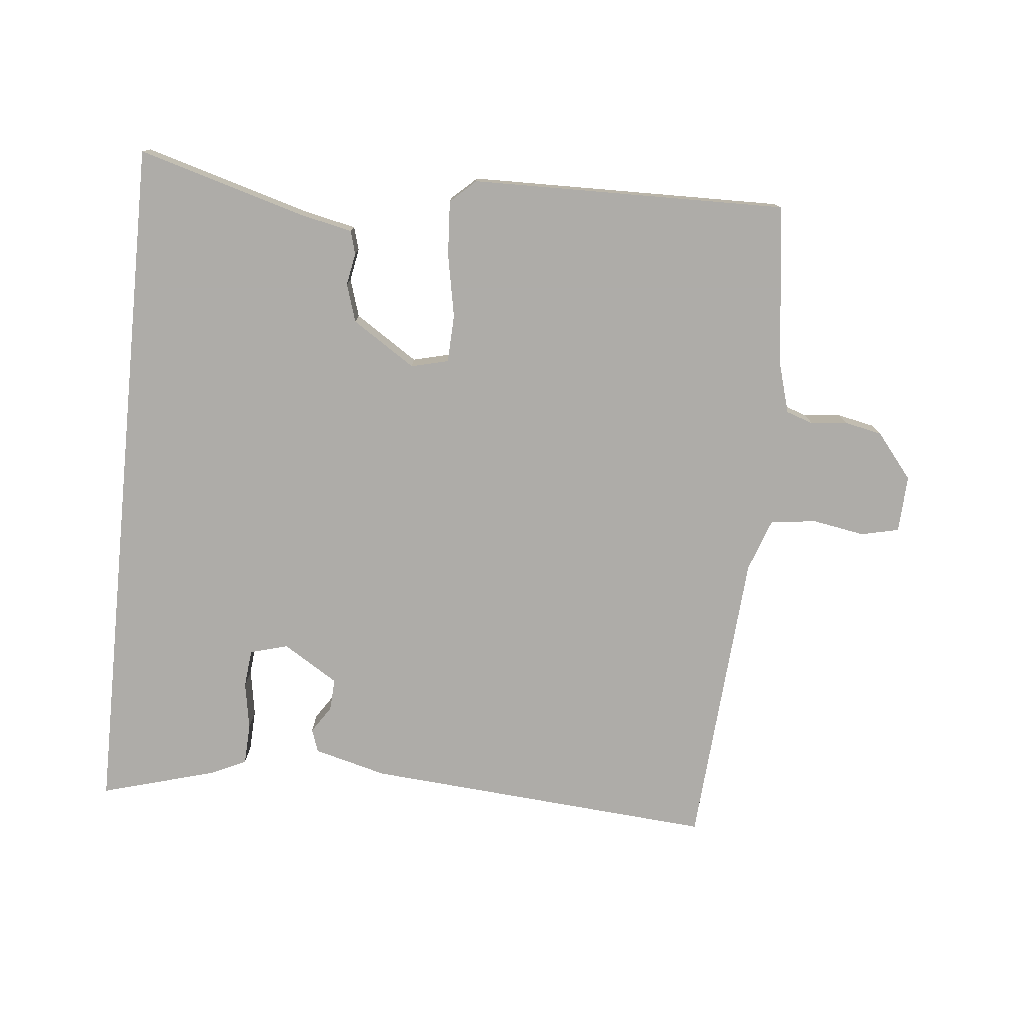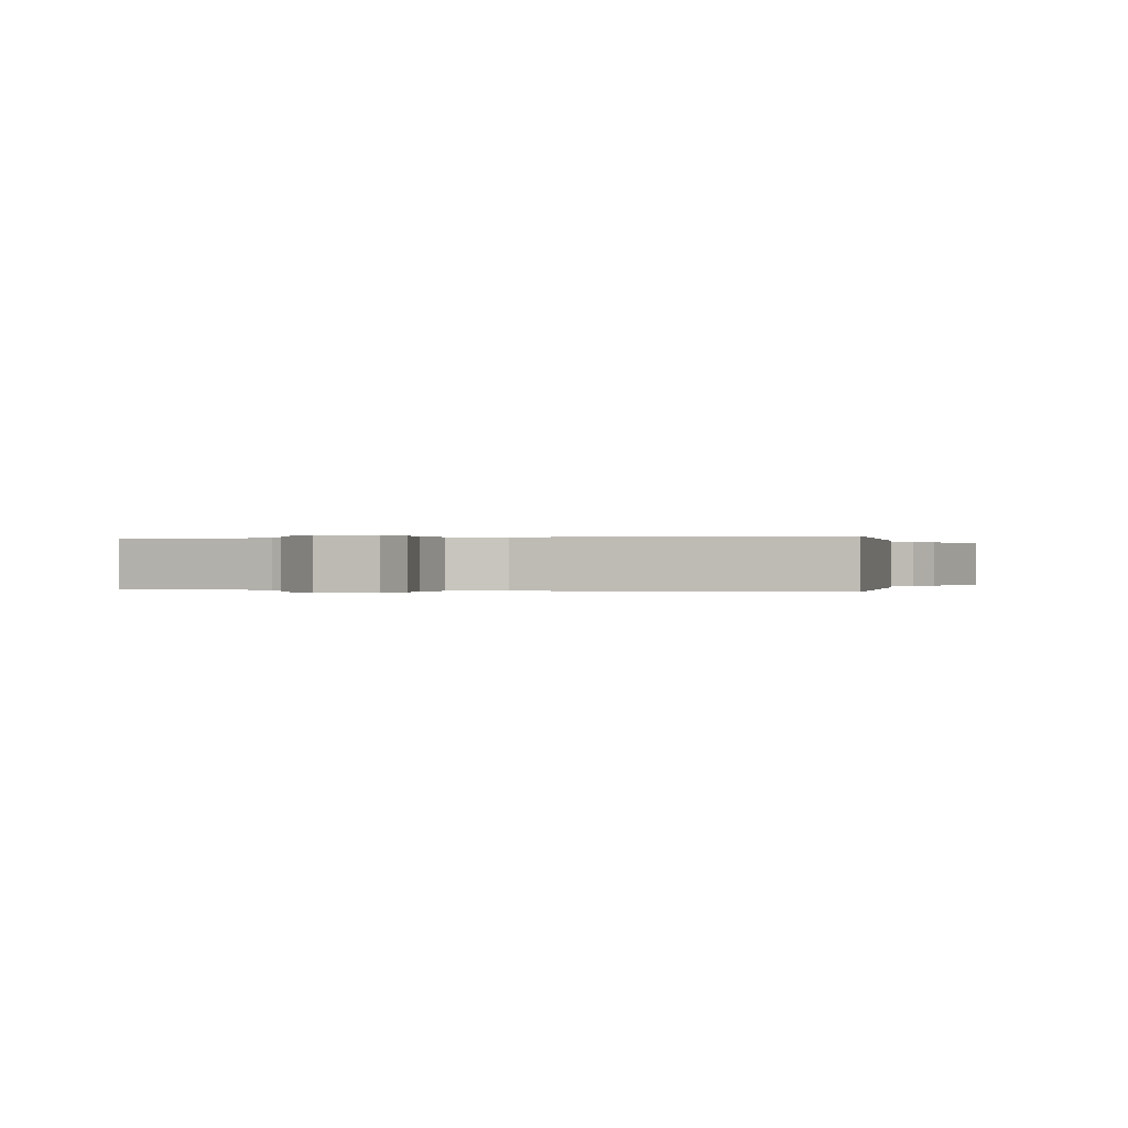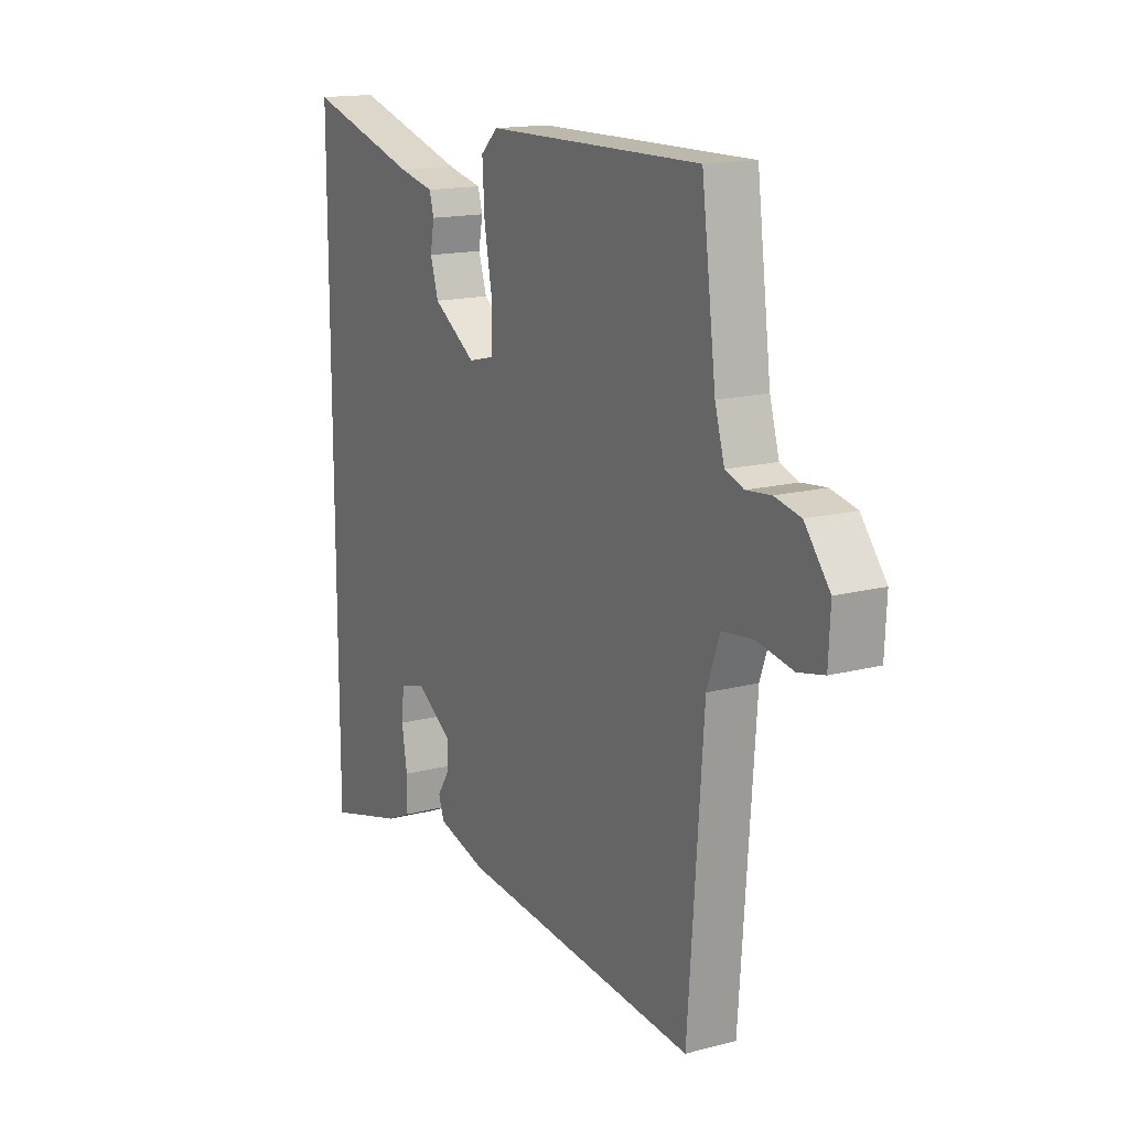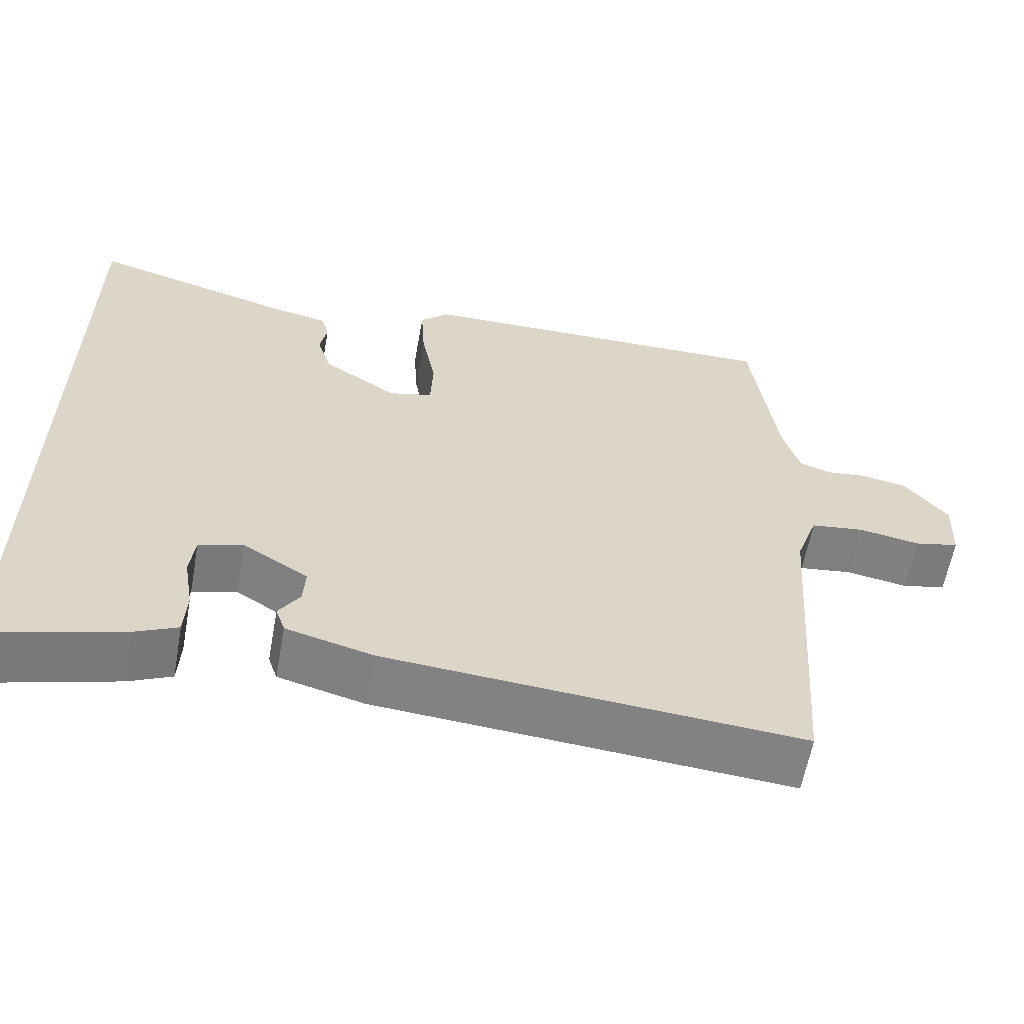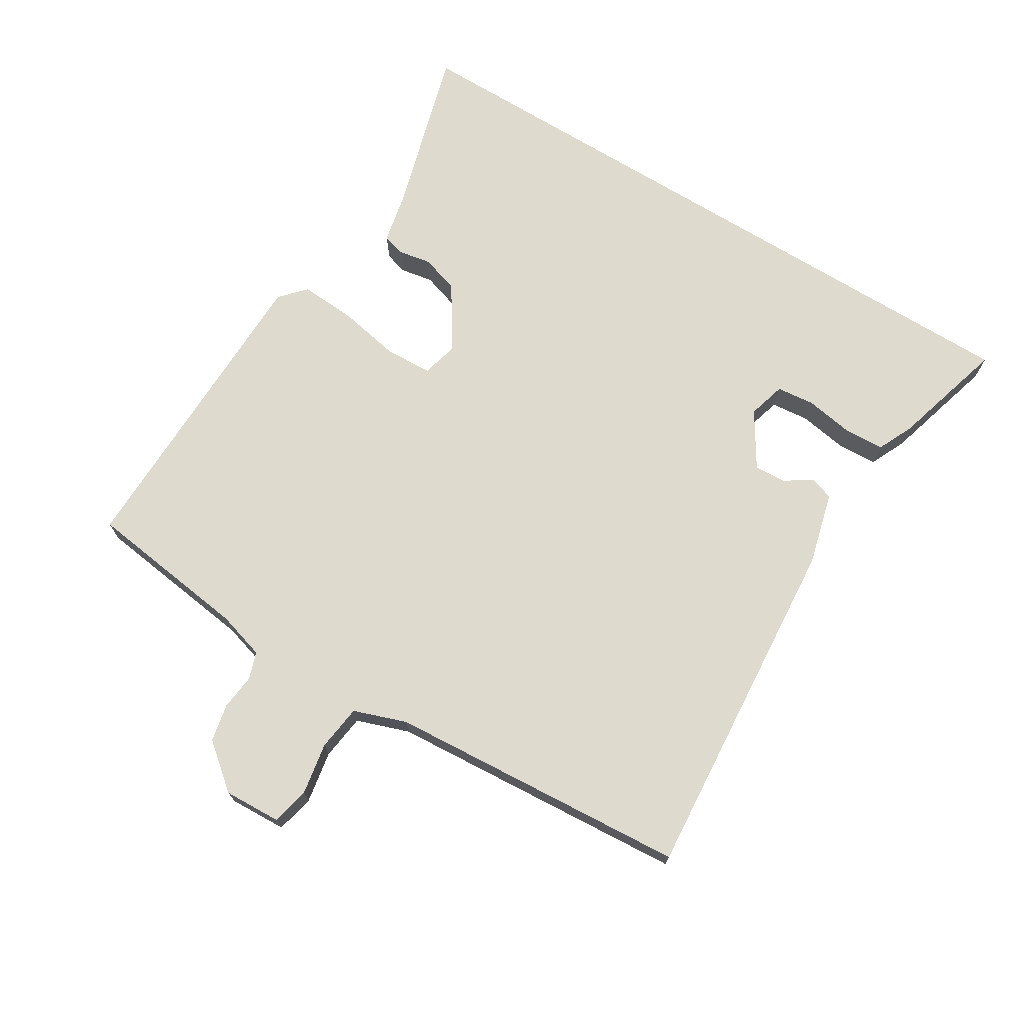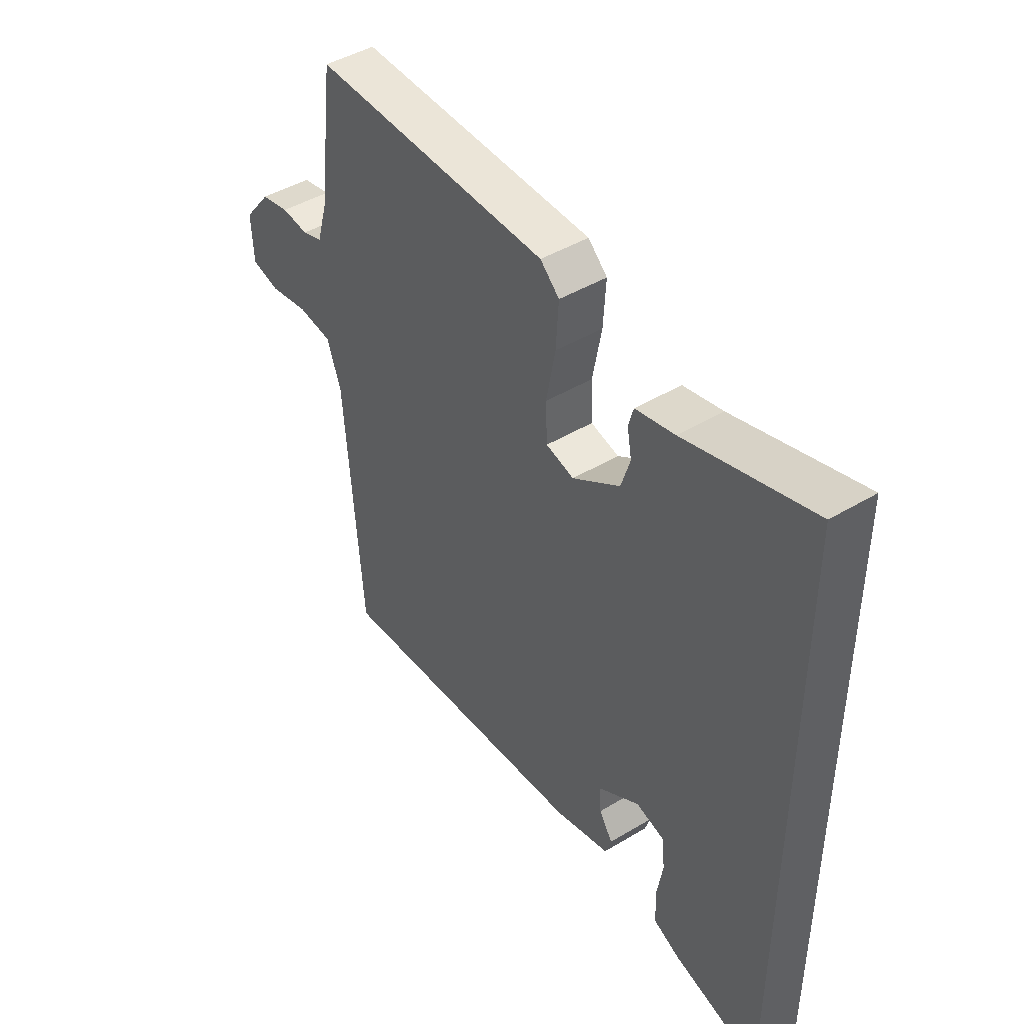
<metadata>
{"format":"obj","ext":"obj","renderer":"f3d","projection":"perspective","resolution":1024,"background":"white","views":[{"elev":-77.0,"azim":-5.7,"up":"+Y"},{"elev":-0.0,"azim":107.2,"up":"+Y"},{"elev":15.7,"azim":61.3,"up":"+Z"},{"elev":-60.5,"azim":-10.2,"up":"+Z"},{"elev":71.3,"azim":121.6,"up":"+Y"},{"elev":44.9,"azim":-124.9,"up":"+Z"}]}
</metadata>
<code>
v -0.5 0.07 -0.528
v -0.5 0.07 0.528
v -0.247 0.07 0.455
v -0.169 0.07 0.438
v -0.159 0.07 0.403
v -0.168 0.07 0.354
v -0.15 0.07 0.297
v -0.055 0.07 0.235
v 0.001 0.07 0.249
v 0.004 0.07 0.321
v -0.014 0.07 0.416
v -0.019 0.07 0.499
v 0.019 0.07 0.534
v 0.495 0.07 0.541
v 0.527 0.07 0.293
v 0.548 0.07 0.221
v 0.589 0.07 0.207
v 0.643 0.07 0.213
v 0.7 0.07 0.201
v 0.755 0.07 0.133
v 0.751 0.07 0.047
v 0.694 0.07 0.034
v 0.615 0.07 0.048
v 0.546 0.07 0.039
v 0.518 0.07 -0.04
v 0.485 0.07 -0.494
v -0.044 0.07 -0.452
v -0.154 0.07 -0.423
v -0.166 0.07 -0.388
v -0.139 0.07 -0.347
v -0.136 0.07 -0.299
v -0.219 0.07 -0.247
v -0.276 0.07 -0.263
v -0.282 0.07 -0.32
v -0.27 0.07 -0.392
v -0.273 0.07 -0.454
v -0.327 0.07 -0.479
v -0.5 0 -0.528
v -0.5 0 0.528
v -0.247 0 0.455
v -0.169 0 0.438
v -0.159 0 0.403
v -0.168 0 0.354
v -0.15 0 0.297
v -0.055 0 0.235
v 0.001 0 0.249
v 0.004 0 0.321
v -0.014 0 0.416
v -0.019 0 0.499
v 0.019 0 0.534
v 0.495 0 0.541
v 0.527 0 0.293
v 0.548 0 0.221
v 0.589 0 0.207
v 0.643 0 0.213
v 0.7 0 0.201
v 0.755 0 0.133
v 0.751 0 0.047
v 0.694 0 0.034
v 0.615 0 0.048
v 0.546 0 0.039
v 0.518 0 -0.04
v 0.485 0 -0.494
v -0.044 0 -0.452
v -0.154 0 -0.423
v -0.166 0 -0.388
v -0.139 0 -0.347
v -0.136 0 -0.299
v -0.219 0 -0.247
v -0.276 0 -0.263
v -0.282 0 -0.32
v -0.27 0 -0.392
v -0.273 0 -0.454
v -0.327 0 -0.479
f 37 1 2
f 36 37 2
f 35 36 2
f 34 35 2
f 33 34 2 3
f 32 33 3 4
f 28 29 30
f 27 28 30
f 26 27 30
f 25 26 30
f 24 25 30 31
f 21 22 23
f 20 21 23
f 19 20 23
f 18 19 23
f 17 18 23
f 16 17 23 24
f 24 31 32
f 16 24 32
f 15 16 32
f 13 14 15
f 12 13 15
f 11 12 15
f 10 11 15
f 4 5 6
f 32 4 6
f 32 6 7
f 9 10 15
f 8 9 15 32
f 7 8 32
f 39 38 74
f 39 74 73
f 39 73 72
f 39 72 71
f 40 39 71 70
f 41 40 70 69
f 67 66 65
f 67 65 64
f 67 64 63
f 67 63 62
f 68 67 62 61
f 60 59 58
f 60 58 57
f 60 57 56
f 60 56 55
f 60 55 54
f 61 60 54 53
f 69 68 61
f 69 61 53
f 69 53 52
f 52 51 50
f 52 50 49
f 52 49 48
f 52 48 47
f 43 42 41
f 43 41 69
f 44 43 69
f 52 47 46
f 69 52 46 45
f 69 45 44
f 1 38 39 2
f 2 39 40 3
f 3 40 41 4
f 4 41 42 5
f 5 42 43 6
f 6 43 44 7
f 7 44 45 8
f 8 45 46 9
f 9 46 47 10
f 10 47 48 11
f 11 48 49 12
f 12 49 50 13
f 13 50 51 14
f 14 51 52 15
f 15 52 53 16
f 16 53 54 17
f 17 54 55 18
f 18 55 56 19
f 19 56 57 20
f 20 57 58 21
f 21 58 59 22
f 22 59 60 23
f 23 60 61 24
f 24 61 62 25
f 25 62 63 26
f 26 63 64 27
f 27 64 65 28
f 28 65 66 29
f 29 66 67 30
f 30 67 68 31
f 31 68 69 32
f 32 69 70 33
f 33 70 71 34
f 34 71 72 35
f 35 72 73 36
f 36 73 74 37
f 37 74 38 1

</code>
